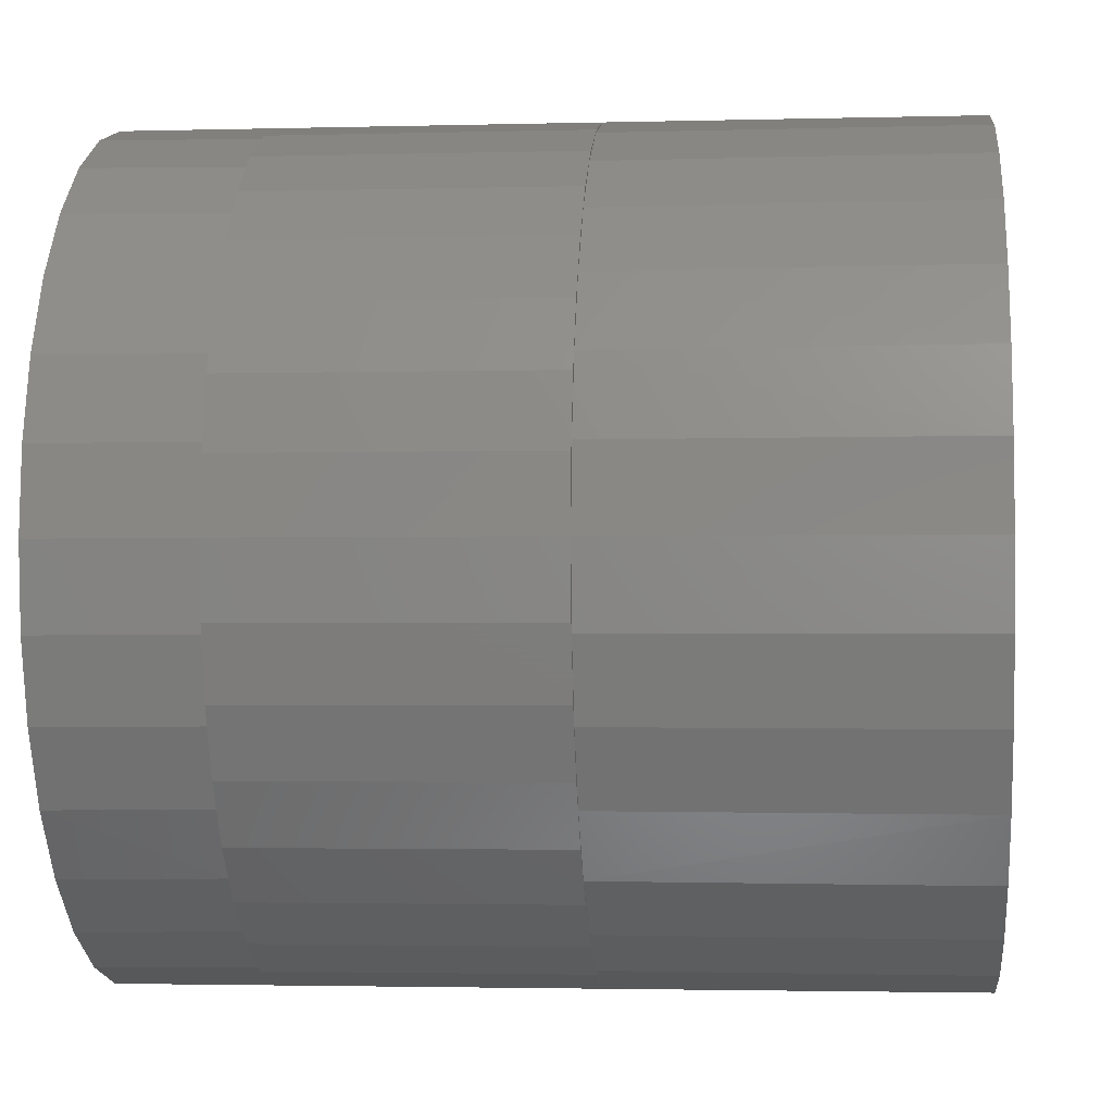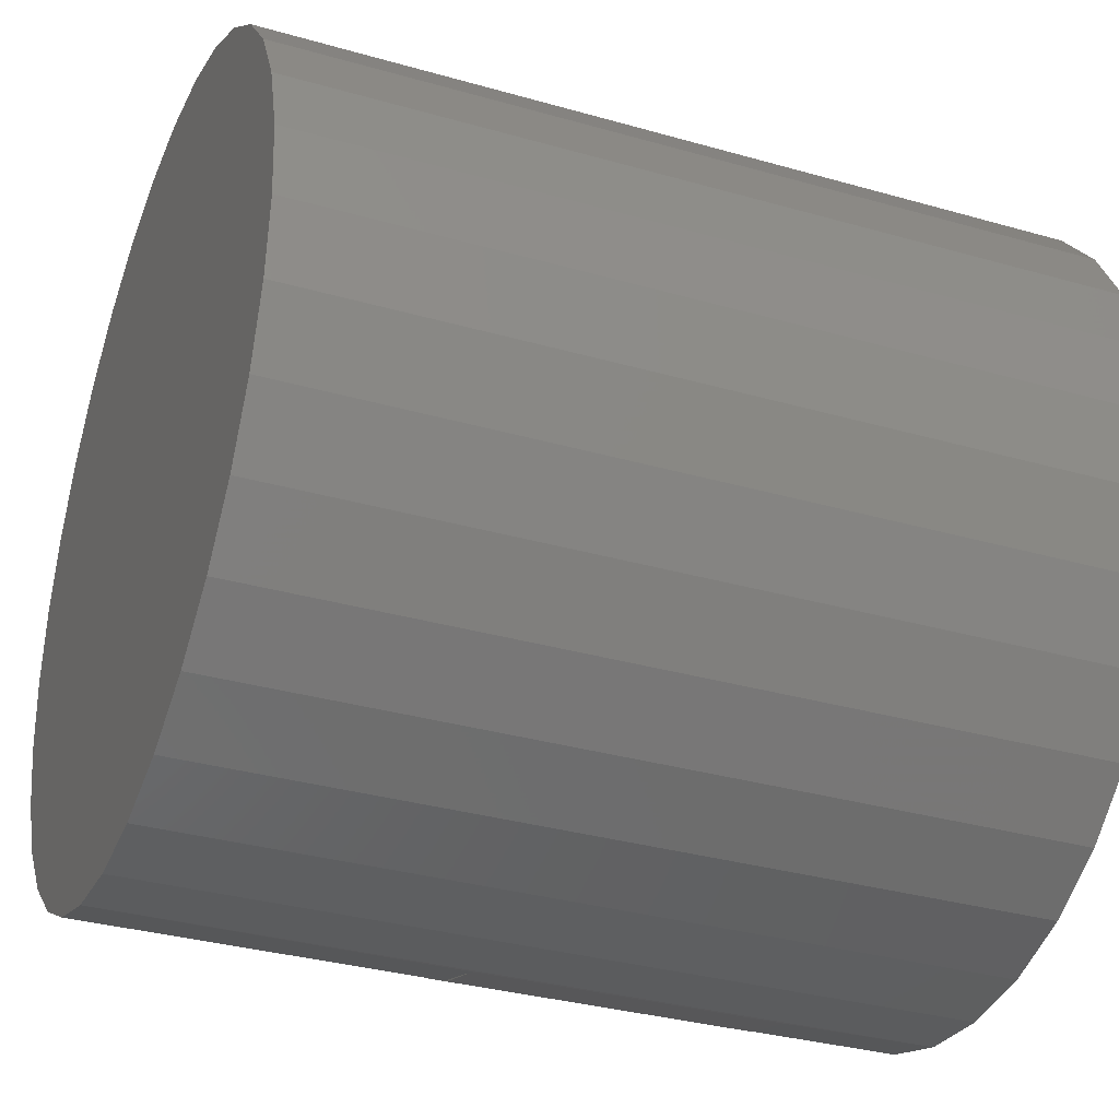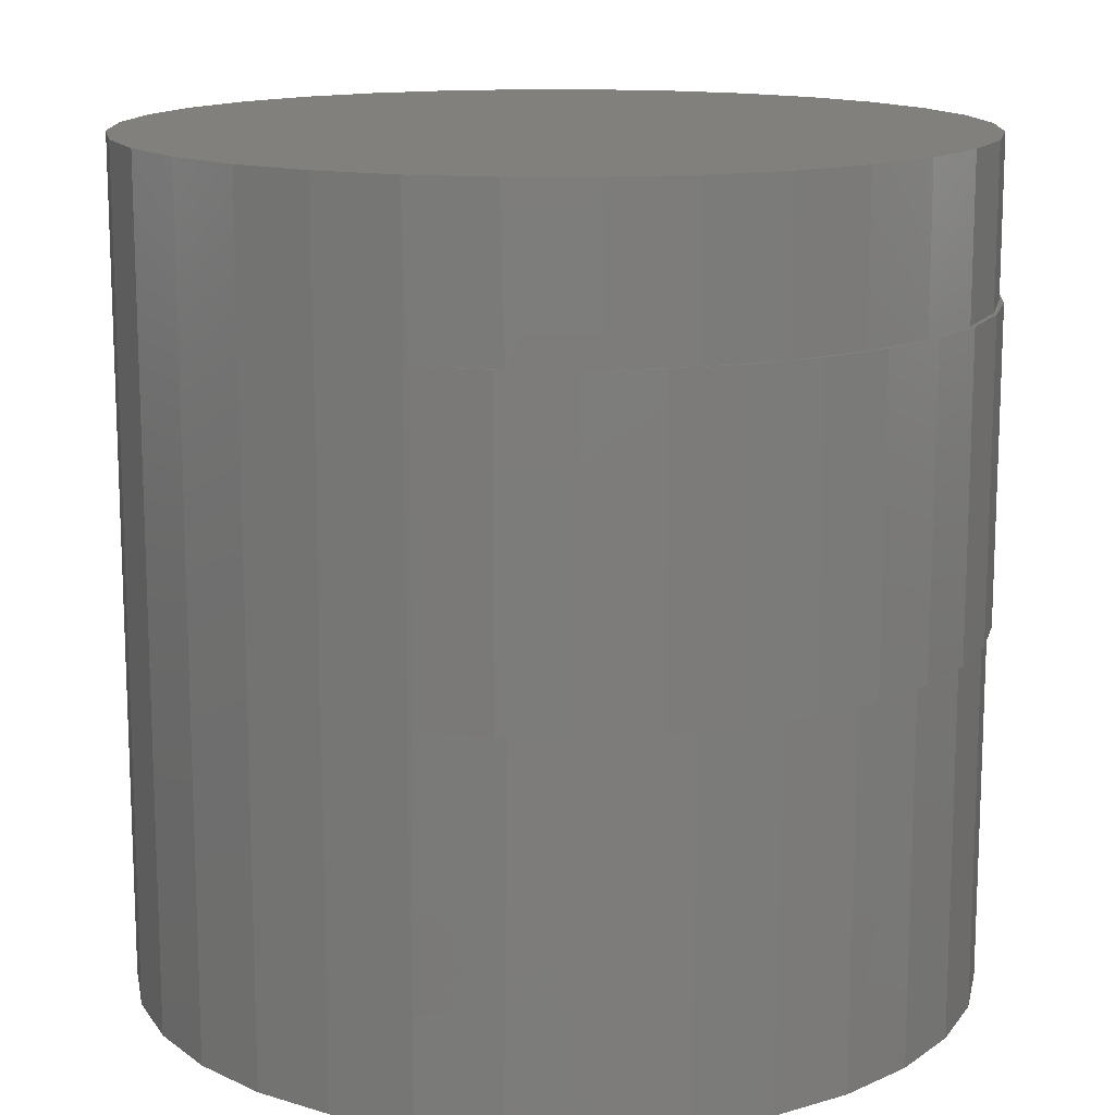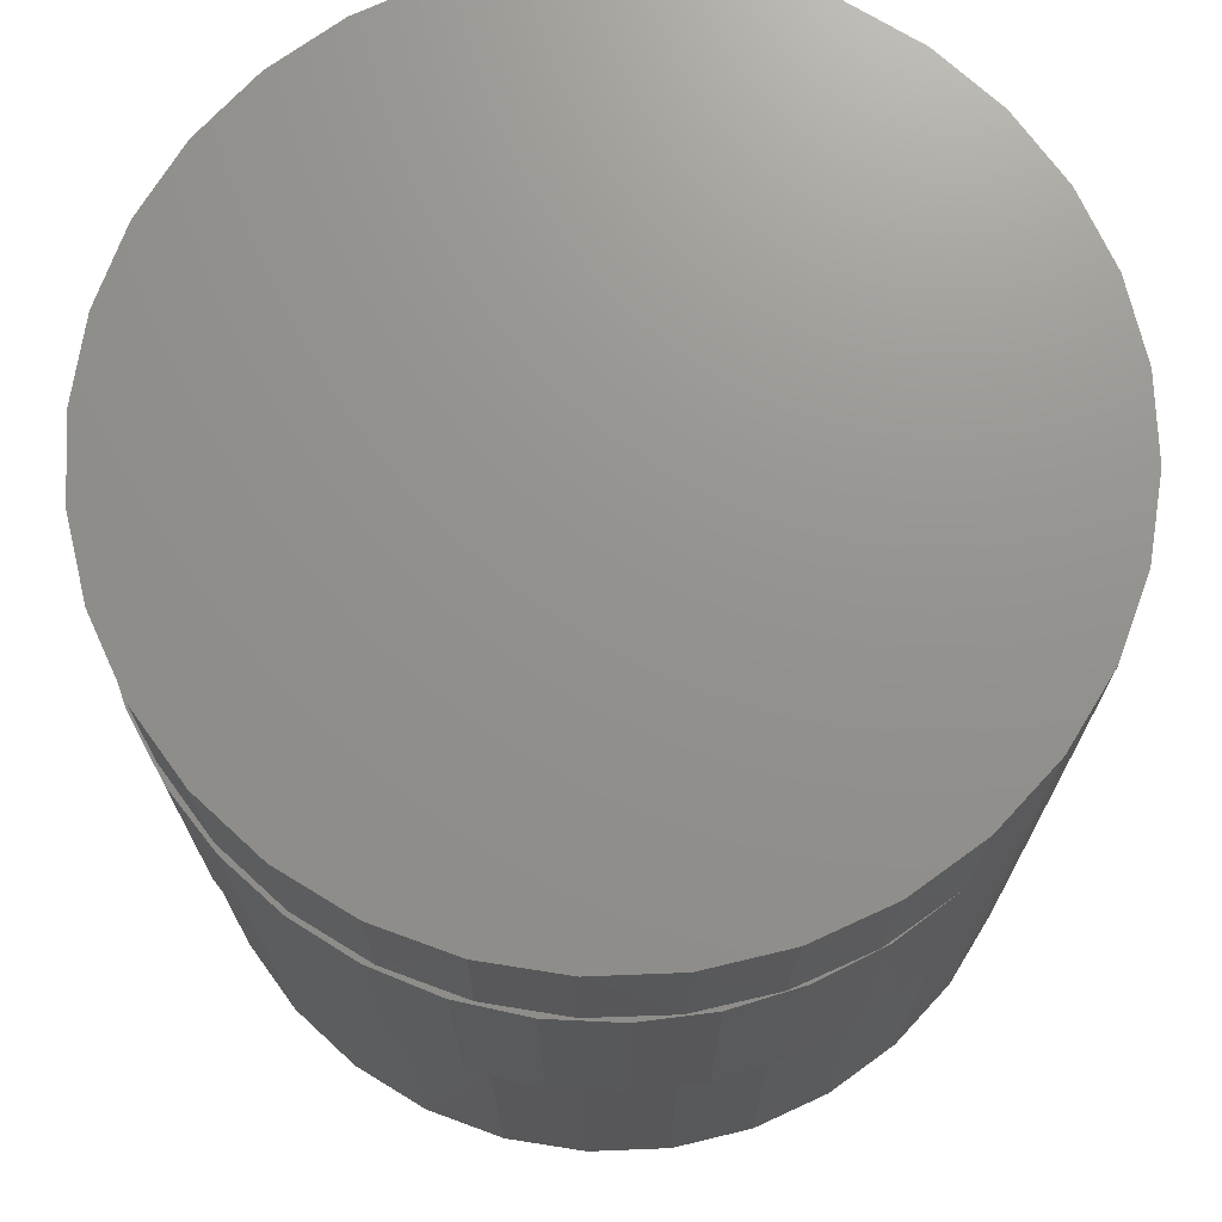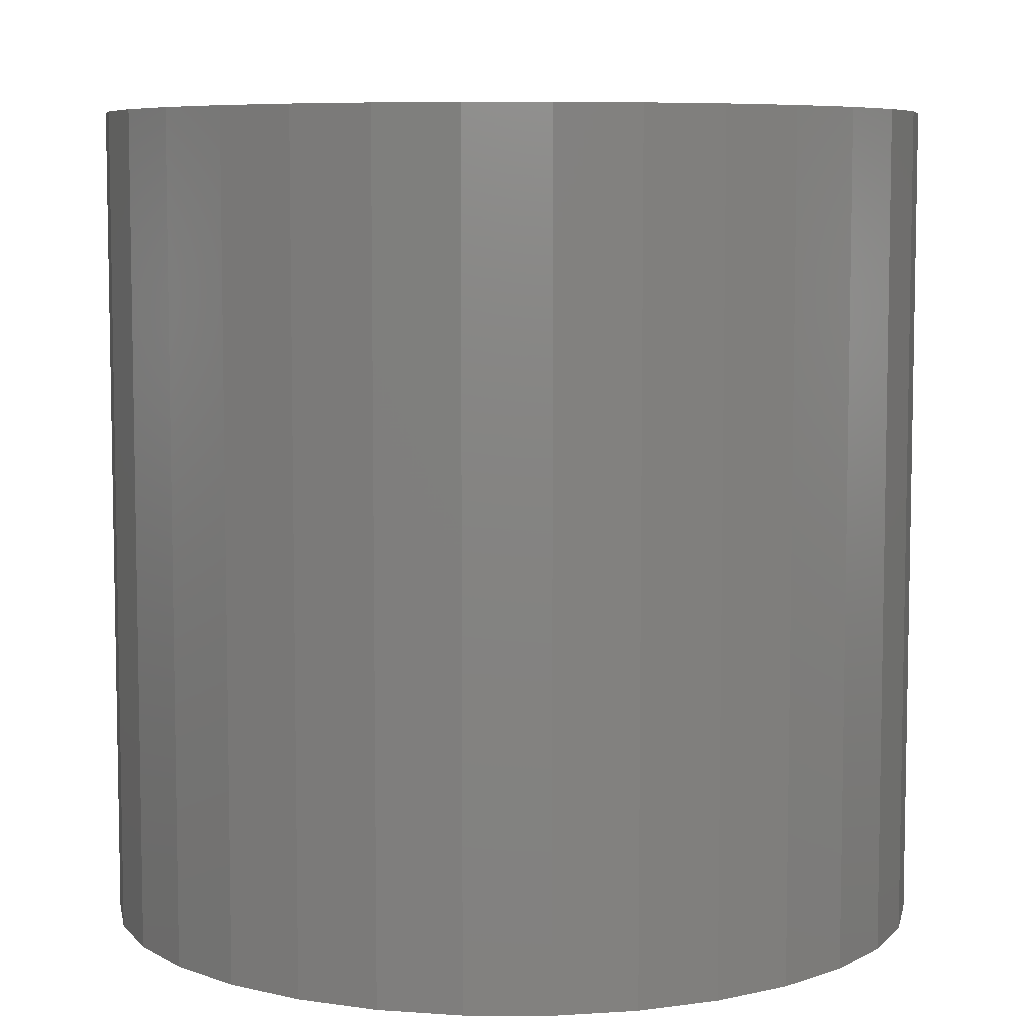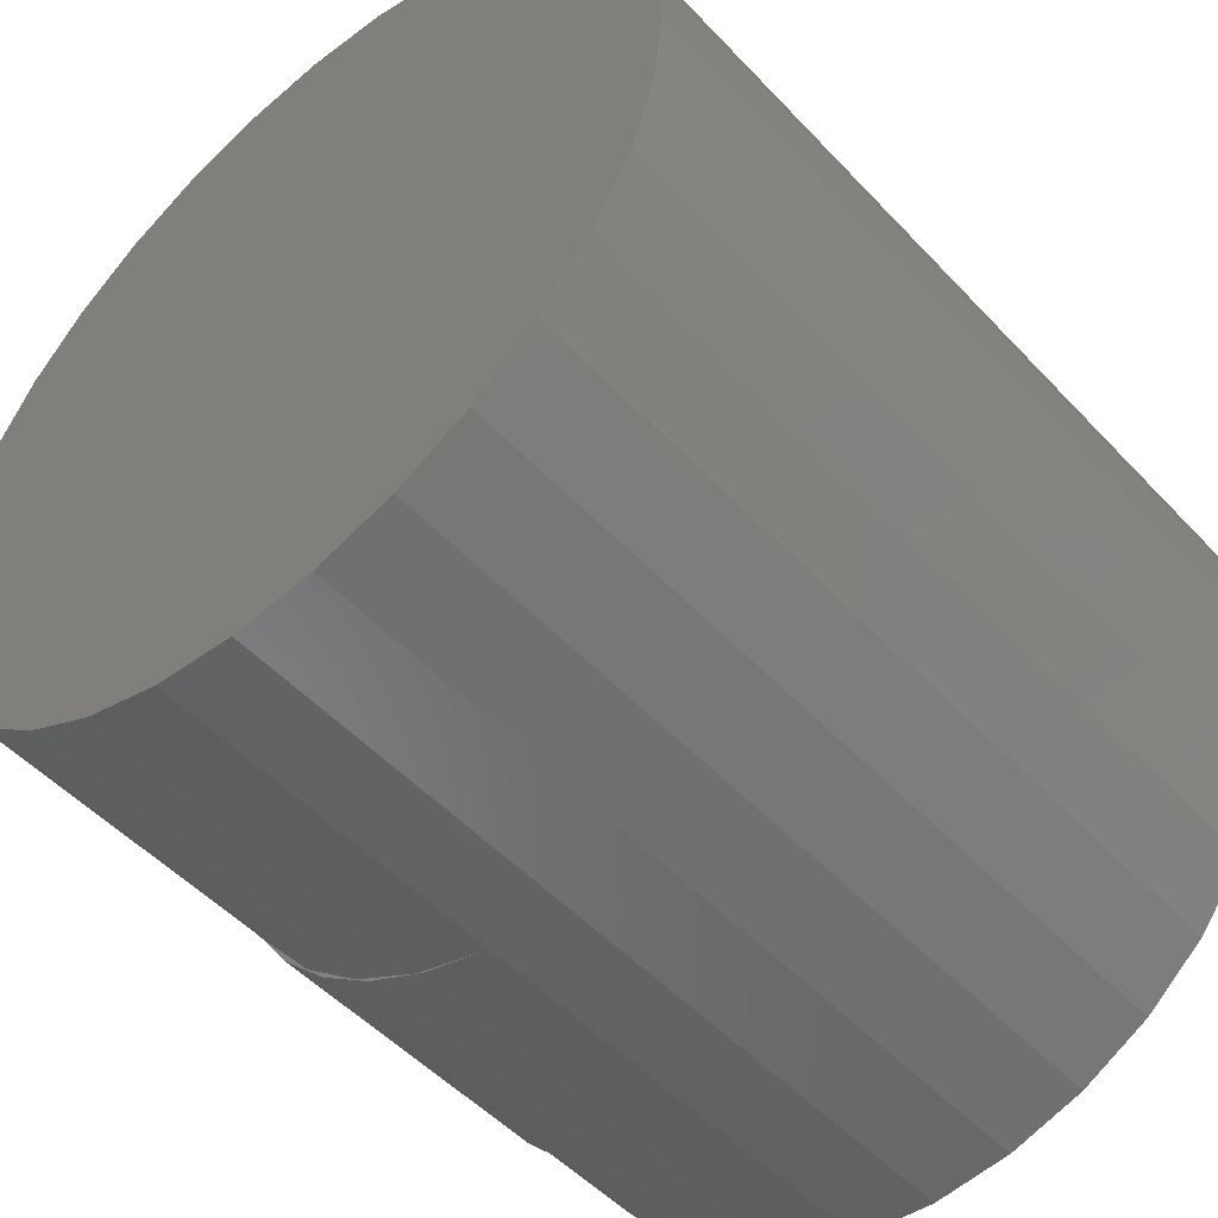
<metadata>
{"format":"stl","ext":"stl","renderer":"f3d","projection":"perspective","resolution":1024,"background":"white","views":[{"elev":-2.3,"azim":-84.5,"up":"+Z"},{"elev":-33.1,"azim":68.5,"up":"+Z"},{"elev":14.0,"azim":-151.4,"up":"+Y"},{"elev":71.7,"azim":-52.9,"up":"+Y"},{"elev":7.0,"azim":96.2,"up":"+Y"},{"elev":-50.9,"azim":41.3,"up":"+Z"}]}
</metadata>
<code>
# stl→obj: 188 verts, 368 faces
v -0.06225 -0.1562 0.307
v -0.1139 -0.1562 0.2921
v -0.1204 -0.1562 0.2887
v -0.1622 -0.1562 0.2686
v -0.174 -0.1562 0.2594
v -0.2058 -0.1562 0.2371
v -0.2208 -0.1562 0.2204
v -0.2434 -0.1562 0.1987
v -0.2592 -0.1562 0.173
v -0.2738 -0.1562 0.1544
v -0.2878 -0.1562 0.1191
v -0.2962 -0.1562 0.1055
v -0.3053 -0.1562 0.0607
v -0.3099 -0.1562 0.05355
v -0.3053 -0.1562 -0.0607
v -0.3099 -0.1562 -0.05355
v -0.2962 -0.1562 -0.1055
v -0.2878 -0.1562 -0.1191
v -0.2738 -0.1562 -0.1544
v -0.2592 -0.1562 -0.173
v -0.2434 -0.1562 -0.1987
v -0.2208 -0.1562 -0.2204
v -0.2058 -0.1562 -0.2371
v -0.174 -0.1562 -0.2594
v -0.1622 -0.1562 -0.2686
v -0.1204 -0.1562 -0.2887
v -0.1139 -0.1562 -0.2921
v -0.06225 -0.1562 -0.307
v -0.3113 -0.1562 4.313e-17
v -0.3146 -0.1562 1.831e-16
v 0.002467 0.1953 0.3137
v 0.06367 0.1953 0.3077
v -0.05874 0.1953 0.3077
v 0.002467 0.1953 -0.3137
v -0.05874 0.1953 -0.3077
v 0.06367 0.1953 -0.3077
v -0.1176 0.1953 -0.2899
v 0.1225 0.1953 -0.2899
v -0.1718 0.1953 -0.2609
v 0.1768 0.1953 -0.2609
v -0.2194 0.1953 -0.2218
v 0.2243 0.1953 -0.2218
v -0.2584 0.1953 -0.1743
v 0.2633 0.1953 -0.1743
v -0.2874 0.1953 -0.1201
v 0.2923 0.1953 -0.1201
v -0.3052 0.1953 -0.06121
v 0.3102 0.1953 -0.06121
v -0.3113 0.1953 4.313e-17
v 0.3162 0.1953 -3.371e-17
v -0.3052 0.1953 0.06121
v 0.3102 0.1953 0.06121
v -0.2874 0.1953 0.1201
v 0.2923 0.1953 0.1201
v -0.2584 0.1953 0.1743
v 0.2633 0.1953 0.1743
v -0.2194 0.1953 0.2218
v 0.2243 0.1953 0.2218
v -0.1718 0.1953 0.2609
v 0.1768 0.1953 0.2609
v -0.1176 0.1953 0.2899
v 0.1225 0.1953 0.2899
v -0.06225 0.07812 -0.307
v -0.1204 0.07812 -0.2887
v -0.1176 -0.4297 -0.2899
v -0.1718 -0.4297 -0.2609
v -0.2194 -0.4297 -0.2218
v -0.2584 -0.4297 -0.1743
v -0.2874 -0.4297 -0.1201
v -0.174 0.07812 -0.2594
v -0.2208 0.07812 -0.2204
v -0.2592 0.07812 -0.173
v -0.05874 -0.4297 -0.3077
v -0.3113 -0.4297 4.313e-17
v -0.3052 -0.4297 -0.06121
v 0.3162 -0.4297 -3.371e-17
v 0.3102 -0.4297 -0.06121
v 0.2923 -0.4297 -0.1201
v 0.2633 -0.4297 -0.1743
v 0.2243 -0.4297 -0.2218
v 0.1768 -0.4297 -0.2609
v 0.1225 -0.4297 -0.2899
v 0.06367 -0.4297 -0.3077
v 0.002467 -0.4297 -0.3137
v -0.3113 0.07812 1.825e-16
v -0.3053 0.07812 -0.0607
v -0.2878 0.07812 -0.1191
v -0.05874 -0.4297 0.3077
v 0.06367 -0.4297 0.3077
v 0.002467 -0.4297 0.3137
v 0.1225 -0.4297 0.2899
v -0.1176 -0.4297 0.2899
v 0.1768 -0.4297 0.2609
v -0.1718 -0.4297 0.2609
v 0.2243 -0.4297 0.2218
v -0.2194 -0.4297 0.2218
v 0.2633 -0.4297 0.1743
v -0.2584 -0.4297 0.1743
v 0.2923 -0.4297 0.1201
v -0.2874 -0.4297 0.1201
v 0.3102 -0.4297 0.06121
v -0.3052 -0.4297 0.06121
v -0.2592 0.07812 0.173
v -0.2208 0.07812 0.2204
v -0.174 0.07812 0.2594
v -0.1204 0.07812 0.2887
v -0.06225 0.07812 0.307
v -0.3053 0.07812 0.0607
v -0.2878 0.07812 0.1191
v -0.3146 0.07812 4.419e-17
v -0.3099 0.07812 0.05355
v -0.2962 0.07812 0.1055
v -0.2738 0.07812 0.1544
v -0.2434 0.07812 0.1987
v -0.2058 0.07812 0.2371
v -0.1622 0.07812 0.2686
v -0.1139 0.07812 0.2921
v -0.1139 0.07812 -0.2921
v -0.1622 0.07812 -0.2686
v -0.2058 0.07812 -0.2371
v -0.2434 0.07812 -0.1987
v -0.2738 0.07812 -0.1544
v -0.2962 0.07812 -0.1055
v -0.3099 0.07812 -0.05355
v -0.02939 -0.1484 0.006337
v -0.02754 -0.1484 -0.01243
v -0.03002 -0.1484 -8.535e-18
v -0.02939 -0.1484 -0.006337
v 0.03433 -0.1484 -0.006337
v 0.03248 -0.1484 0.01243
v 0.03495 -0.1484 -1.649e-17
v 0.03433 -0.1484 0.006337
v 0.03248 -0.1484 -0.01243
v 0.02948 -0.1484 0.01805
v 0.02948 -0.1484 -0.01805
v 0.02544 -0.1484 0.02297
v 0.02544 -0.1484 -0.02297
v 0.02051 -0.1484 0.02701
v 0.02051 -0.1484 -0.02701
v 0.0149 -0.1484 0.03001
v 0.0149 -0.1484 -0.03001
v 0.008804 -0.1484 0.03186
v 0.008804 -0.1484 -0.03186
v -0.009964 -0.1484 -0.03001
v -0.009964 -0.1484 0.03001
v -0.00387 -0.1484 -0.03186
v -0.01558 -0.1484 0.02701
v -0.01558 -0.1484 -0.02701
v -0.0205 -0.1484 0.02297
v -0.0205 -0.1484 -0.02297
v -0.02454 -0.1484 0.01805
v -0.02454 -0.1484 -0.01805
v -0.02754 -0.1484 0.01243
v -0.00387 -0.1484 0.03186
v 0.002467 -0.1484 0.03248
v 0.002467 -0.1484 -0.03248
v 0.002467 -0.08594 -0.03248
v 0.008804 -0.08594 -0.03186
v 0.0149 -0.08594 -0.03001
v 0.02051 -0.08594 -0.02701
v 0.02544 -0.08594 -0.02297
v 0.02948 -0.08594 -0.01805
v 0.03248 -0.08594 -0.01243
v 0.03433 -0.08594 -0.006337
v 0.03495 -0.08594 -2.445e-17
v -0.00387 -0.08594 -0.03186
v -0.009964 -0.08594 -0.03001
v -0.01558 -0.08594 -0.02701
v -0.0205 -0.08594 -0.02297
v -0.02454 -0.08594 -0.01805
v -0.02754 -0.08594 -0.01243
v -0.02939 -0.08594 -0.006337
v -0.03002 -0.08594 -8.535e-18
v 0.002467 -0.08594 0.03248
v -0.00387 -0.08594 0.03186
v -0.009964 -0.08594 0.03001
v -0.01558 -0.08594 0.02701
v -0.0205 -0.08594 0.02297
v -0.02454 -0.08594 0.01805
v -0.02754 -0.08594 0.01243
v -0.02939 -0.08594 0.006337
v 0.008804 -0.08594 0.03186
v 0.0149 -0.08594 0.03001
v 0.02051 -0.08594 0.02701
v 0.02544 -0.08594 0.02297
v 0.02948 -0.08594 0.01805
v 0.03248 -0.08594 0.01243
v 0.03433 -0.08594 0.006337
f 1 2 3
f 2 4 3
f 3 4 5
f 4 6 5
f 5 6 7
f 6 8 7
f 7 8 9
f 8 10 9
f 11 9 10
f 10 12 11
f 13 11 12
f 12 14 13
f 15 16 17
f 15 17 18
f 18 17 19
f 18 19 20
f 20 19 21
f 20 21 22
f 21 23 22
f 22 23 24
f 23 25 24
f 24 25 26
f 25 27 26
f 28 26 27
f 29 13 14
f 29 14 30
f 29 30 16
f 29 16 15
f 31 32 33
f 34 35 36
f 36 35 37
f 36 37 38
f 38 37 39
f 38 39 40
f 40 39 41
f 40 41 42
f 42 41 43
f 42 43 44
f 44 43 45
f 44 45 46
f 46 45 47
f 46 47 48
f 48 47 49
f 48 49 50
f 50 49 51
f 50 51 52
f 52 51 53
f 52 53 54
f 54 53 55
f 54 55 56
f 56 55 57
f 56 57 58
f 58 57 59
f 58 59 60
f 60 59 61
f 60 61 62
f 62 61 33
f 62 33 32
f 63 37 35
f 63 64 37
f 26 65 66
f 26 66 24
f 24 66 67
f 24 67 22
f 22 67 68
f 22 68 20
f 20 68 69
f 39 37 64
f 64 70 39
f 41 39 70
f 70 71 41
f 43 41 71
f 71 72 43
f 45 43 72
f 28 63 35
f 28 35 73
f 28 73 65
f 28 65 26
f 74 29 75
f 75 29 15
f 75 15 69
f 69 15 18
f 69 18 20
f 50 76 48
f 48 76 77
f 48 77 46
f 46 77 78
f 46 78 44
f 44 78 79
f 44 79 42
f 42 79 80
f 42 80 40
f 40 80 81
f 40 81 38
f 38 81 82
f 38 82 36
f 36 82 83
f 36 83 34
f 34 83 84
f 34 84 35
f 35 84 73
f 85 49 86
f 86 49 47
f 86 47 87
f 87 47 45
f 87 45 72
f 88 89 90
f 89 88 91
f 91 88 92
f 91 92 93
f 93 92 94
f 93 94 95
f 95 94 96
f 95 96 97
f 97 96 98
f 97 98 99
f 99 98 100
f 99 100 101
f 101 100 102
f 101 102 76
f 76 102 74
f 76 74 77
f 77 74 75
f 77 75 78
f 78 75 69
f 78 69 79
f 79 69 68
f 79 68 80
f 80 68 67
f 80 67 81
f 81 67 66
f 81 66 82
f 82 66 65
f 82 65 83
f 83 65 73
f 83 73 84
f 1 92 88
f 1 3 92
f 53 103 55
f 55 103 104
f 55 104 57
f 57 104 105
f 57 105 59
f 59 105 106
f 59 106 61
f 100 98 9
f 7 9 98
f 98 96 7
f 5 7 96
f 96 94 5
f 3 5 94
f 94 92 3
f 107 1 88
f 107 88 33
f 107 33 61
f 107 61 106
f 49 85 51
f 51 85 108
f 51 108 53
f 53 108 109
f 53 109 103
f 33 88 31
f 31 88 90
f 31 90 32
f 32 90 89
f 32 89 62
f 62 89 91
f 62 91 60
f 60 91 93
f 60 93 58
f 58 93 95
f 58 95 56
f 56 95 97
f 56 97 54
f 54 97 99
f 54 99 52
f 52 99 101
f 52 101 50
f 50 101 76
f 29 74 13
f 13 74 102
f 13 102 11
f 11 102 100
f 11 100 9
f 110 30 111
f 111 30 14
f 111 14 112
f 112 14 12
f 112 12 113
f 113 12 10
f 113 10 114
f 114 10 8
f 114 8 115
f 115 8 6
f 115 6 116
f 116 6 4
f 116 4 117
f 117 4 2
f 117 2 107
f 107 2 1
f 63 28 118
f 118 28 27
f 118 27 119
f 119 27 25
f 119 25 120
f 120 25 23
f 120 23 121
f 121 23 21
f 121 21 122
f 122 21 19
f 122 19 123
f 123 19 17
f 123 17 124
f 124 17 16
f 124 16 110
f 110 16 30
f 111 85 110
f 85 124 110
f 106 117 107
f 106 116 117
f 105 116 106
f 105 115 116
f 104 115 105
f 104 114 115
f 103 114 104
f 103 113 114
f 113 103 109
f 109 112 113
f 112 109 108
f 108 111 112
f 111 108 85
f 86 124 85
f 123 124 86
f 87 123 86
f 122 123 87
f 72 122 87
f 121 122 72
f 71 121 72
f 71 120 121
f 70 120 71
f 70 119 120
f 64 119 70
f 64 118 119
f 118 64 63
f 125 126 127
f 126 128 127
f 129 130 131
f 130 132 131
f 133 130 129
f 134 130 133
f 135 134 133
f 136 134 135
f 137 136 135
f 138 136 137
f 139 138 137
f 140 138 139
f 141 140 139
f 142 140 141
f 143 142 141
f 144 145 146
f 147 145 144
f 148 147 144
f 149 147 148
f 150 149 148
f 151 149 150
f 152 151 150
f 153 151 152
f 126 153 152
f 125 153 126
f 145 154 146
f 146 154 155
f 146 155 156
f 156 155 142
f 156 142 143
f 157 143 158
f 158 143 141
f 158 141 159
f 159 141 139
f 159 139 160
f 160 139 137
f 160 137 161
f 161 137 135
f 161 135 162
f 162 135 133
f 162 133 163
f 163 133 129
f 163 129 164
f 164 129 131
f 164 131 165
f 143 157 156
f 156 157 166
f 156 166 146
f 146 166 167
f 146 167 144
f 144 167 168
f 144 168 148
f 148 168 169
f 148 169 150
f 150 169 170
f 150 170 152
f 152 170 171
f 152 171 126
f 126 171 172
f 126 172 128
f 128 172 173
f 128 173 127
f 174 154 175
f 175 154 145
f 175 145 176
f 176 145 147
f 176 147 177
f 177 147 149
f 177 149 178
f 178 149 151
f 178 151 179
f 179 151 153
f 179 153 180
f 180 153 125
f 180 125 181
f 181 125 127
f 181 127 173
f 154 174 155
f 155 174 182
f 155 182 142
f 142 182 183
f 142 183 140
f 140 183 184
f 140 184 138
f 138 184 185
f 138 185 136
f 136 185 186
f 136 186 134
f 134 186 187
f 134 187 130
f 130 187 188
f 130 188 132
f 132 188 165
f 132 165 131
f 165 187 164
f 165 188 187
f 173 171 181
f 173 172 171
f 164 187 163
f 163 187 186
f 163 186 162
f 162 186 185
f 162 185 161
f 161 185 184
f 161 184 160
f 160 184 183
f 160 183 159
f 159 183 182
f 159 182 158
f 166 176 167
f 167 176 177
f 167 177 168
f 168 177 178
f 168 178 169
f 169 178 179
f 169 179 170
f 170 179 180
f 170 180 171
f 171 180 181
f 158 182 157
f 157 182 174
f 157 174 166
f 166 174 175
f 166 175 176

</code>
